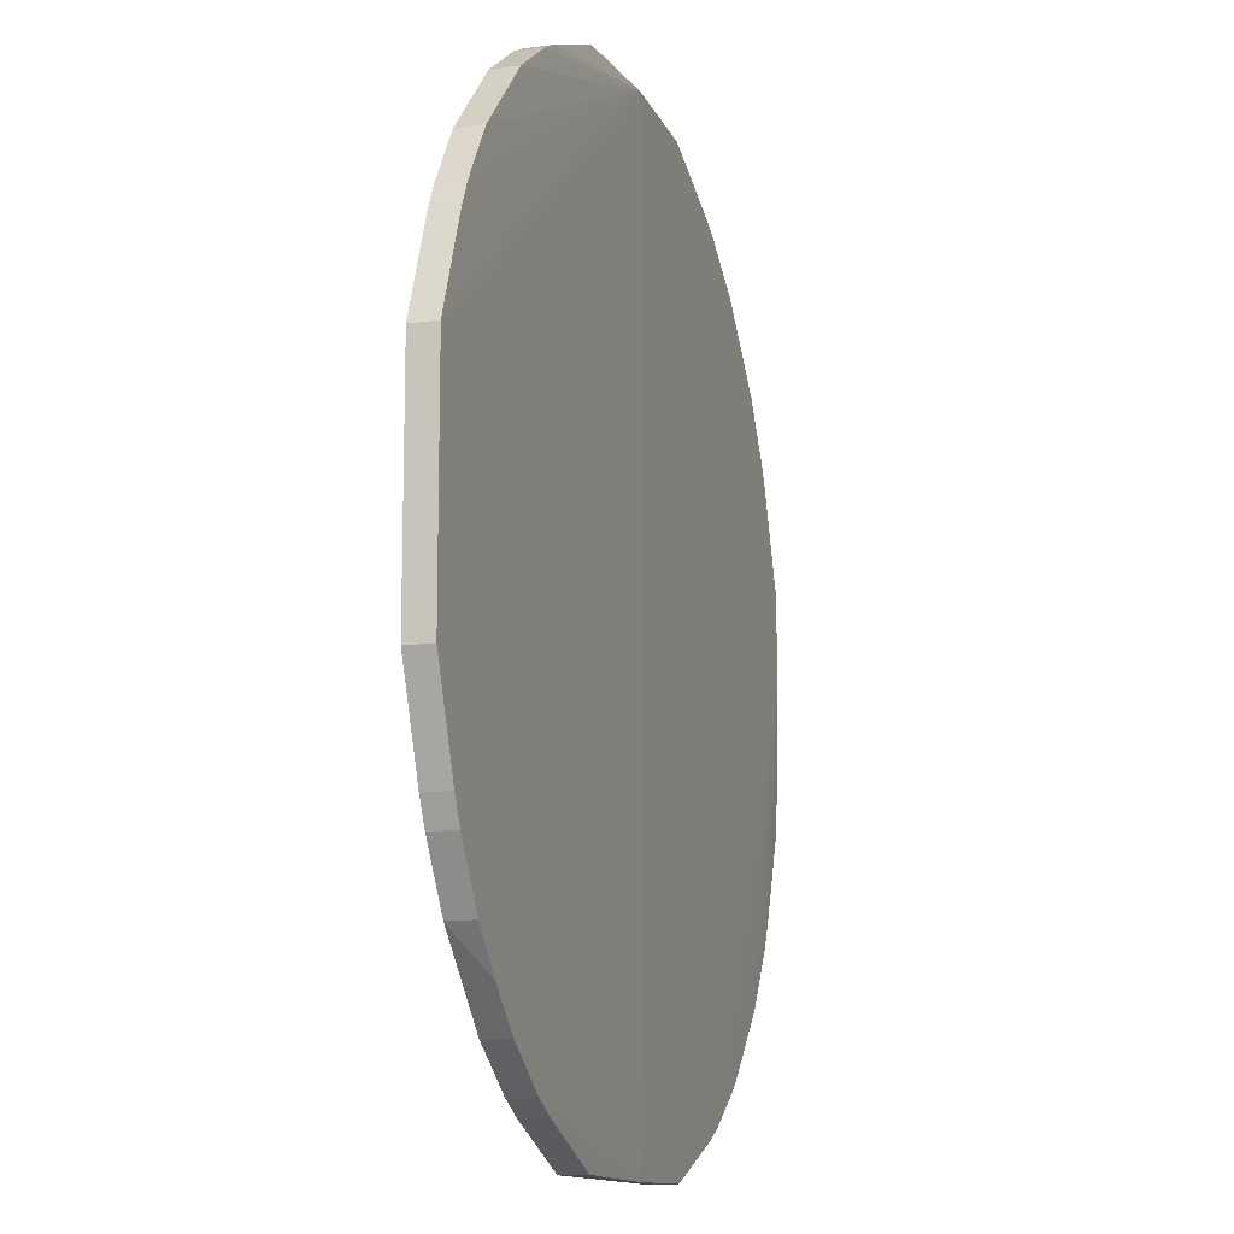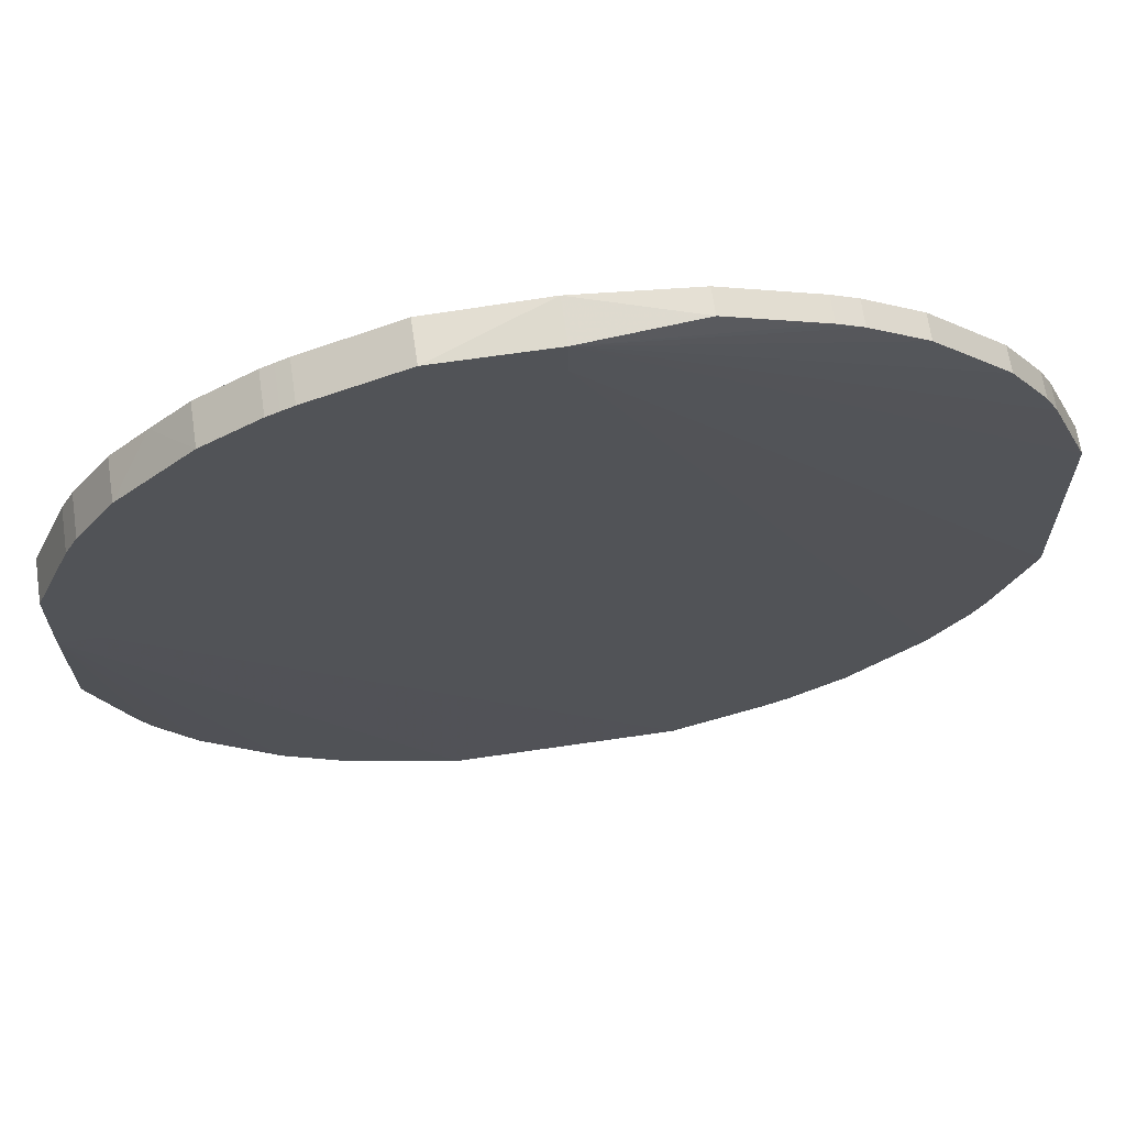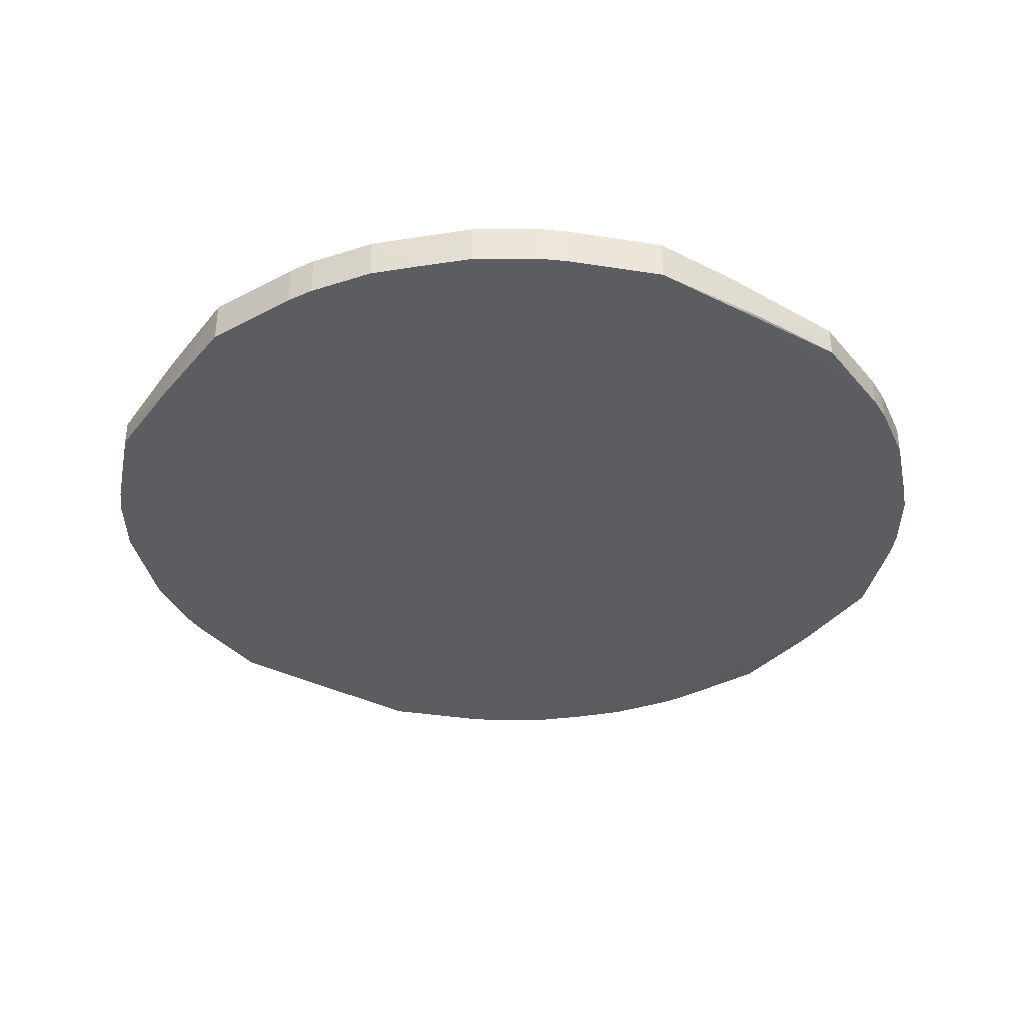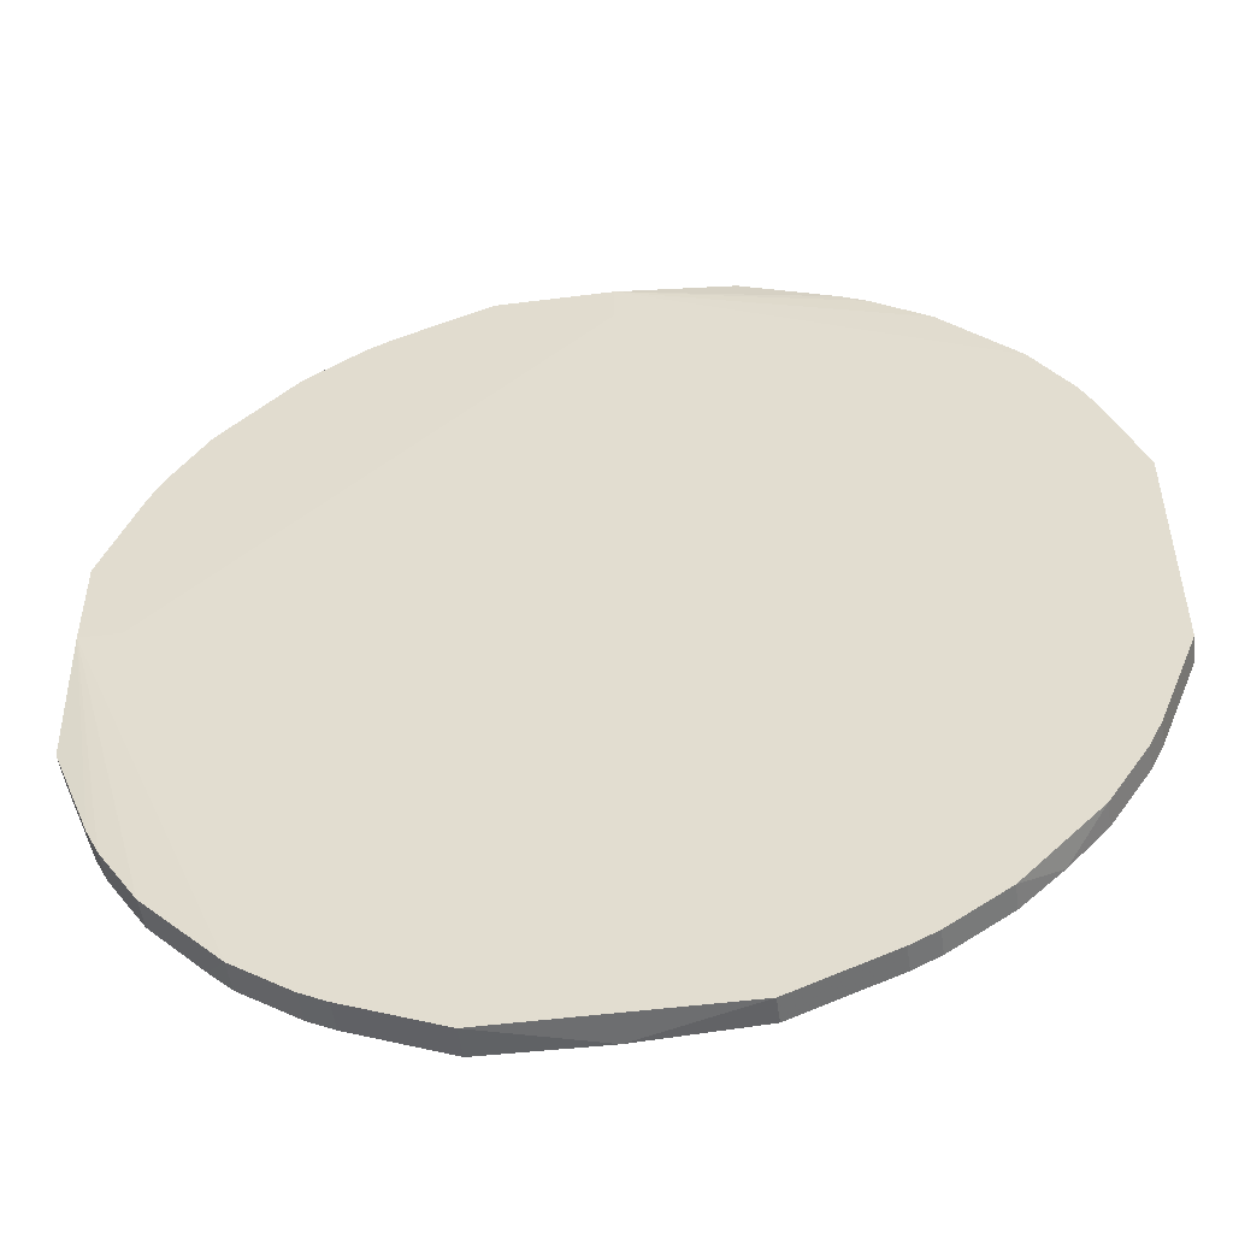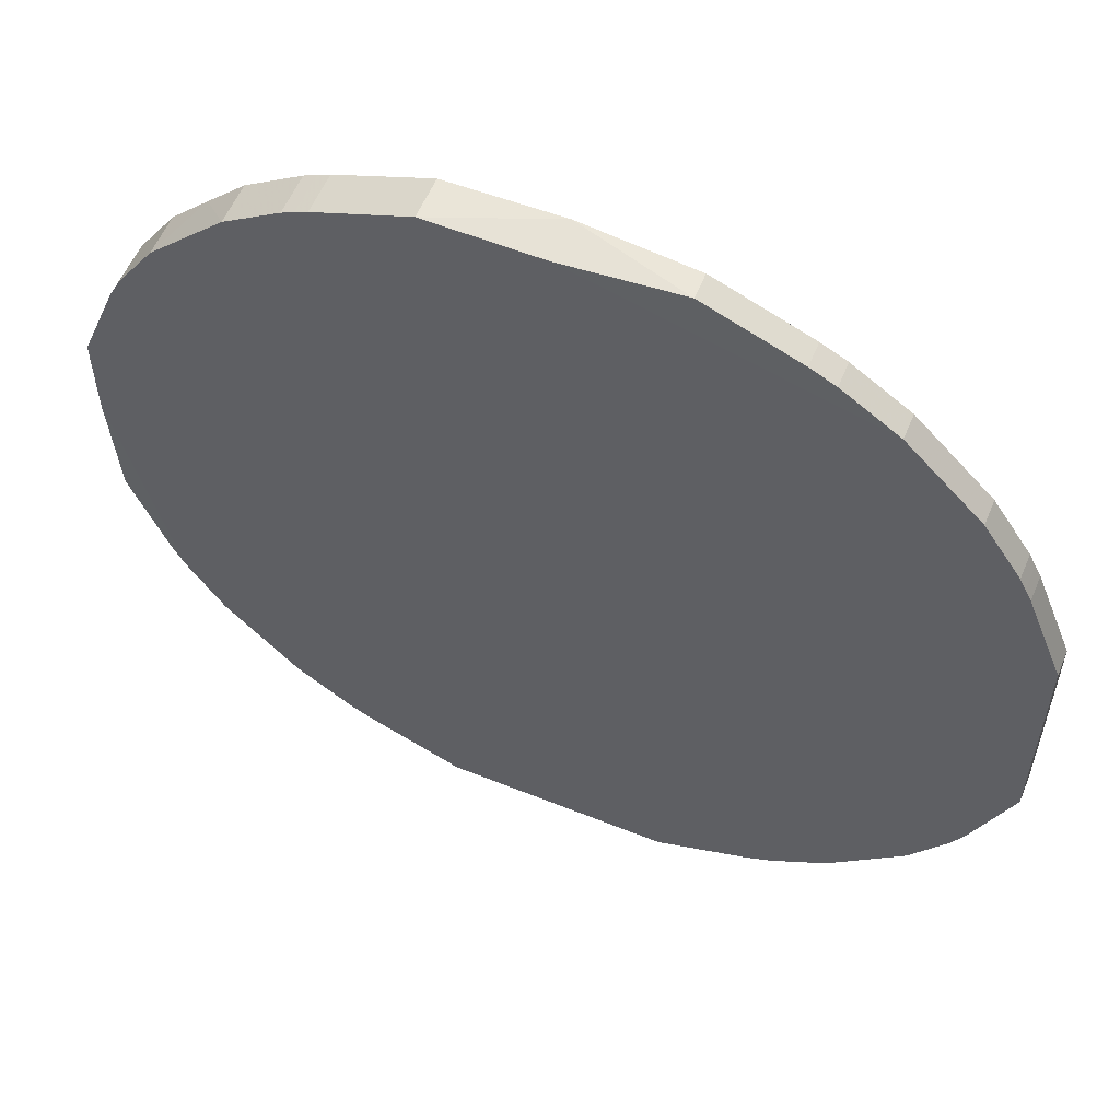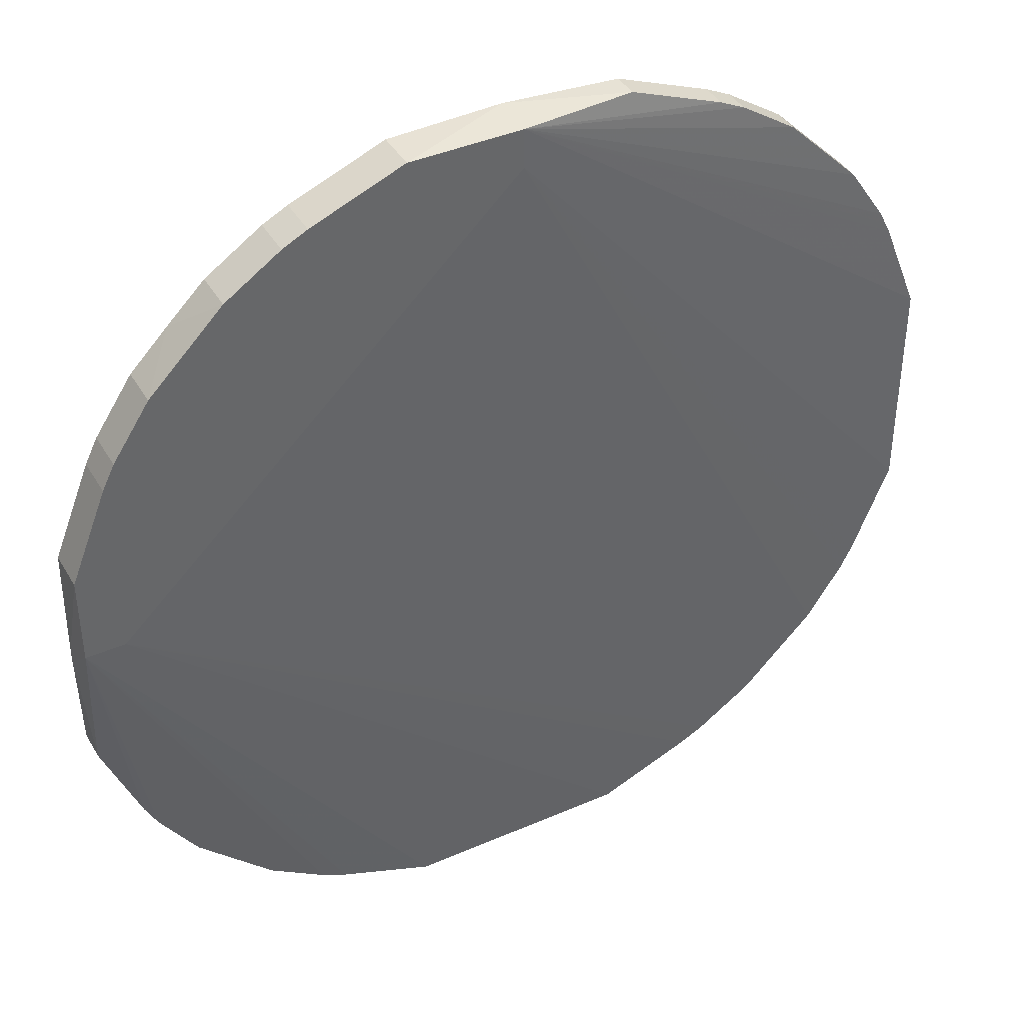
<metadata>
{"format":"obj","ext":"obj","renderer":"f3d","projection":"perspective","resolution":1024,"background":"white","views":[{"elev":-12.4,"azim":107.2,"up":"+Y"},{"elev":66.5,"azim":-8.4,"up":"+Y"},{"elev":-36.3,"azim":-123.4,"up":"+Z"},{"elev":-50.7,"azim":7.9,"up":"+Y"},{"elev":57.4,"azim":22.7,"up":"+Y"},{"elev":40.7,"azim":-28.0,"up":"+Y"}]}
</metadata>
<code>
v 0.4578 -3.169e-05 -0.7821
v -0.0001214 0.2991 -0.789
v -0.0001214 0.4612 -0.789
v -0.4583 0.02349 -0.789
v -0.2991 0.02349 -0.789
v -0.0001215 -0.4596 -0.7866
v 0.4577 -0.1145 -0.7821
v 0.4196 -0.2098 -0.7821
v 0.4068 -0.2352 -0.7821
v 0.3687 -0.2924 -0.7821
v 0.3687 -0.2924 -0.7561
v 0.4068 -0.2352 -0.7561
v 0.4196 -0.2098 -0.7561
v -0.0001214 0.418 -0.7469
v 0.4577 -0.1145 -0.7561
v 0.4577 0.1144 -0.7561
v -0.0001214 0.4577 -0.7469
v -0.418 0.02349 -0.7469
v 0.2924 -0.3687 -0.7561
v 0.3318 -0.3318 -0.7821
v 0.2924 -0.3687 -0.7821
v 0.2352 -0.4068 -0.7821
v 0.2098 -0.4195 -0.7821
v 0.2352 -0.4068 -0.7561
v 0.2098 -0.4195 -0.7561
v 0.1144 -0.4577 -0.7561
v -0.4577 0.02349 -0.7469
v -0.1144 -0.4577 -0.7561
v -0.2098 -0.4195 -0.7561
v -0.2352 -0.4068 -0.7561
v -0.2924 -0.3687 -0.7561
v -0.3687 -0.2924 -0.7561
v -0.4068 -0.2352 -0.7561
v -0.4068 -0.2352 -0.7866
v -0.4195 -0.2098 -0.7561
v -0.4577 -0.1145 -0.7561
v -0.4601 -0.01198 -0.7866
v -0.4601 -1.407e-05 -0.7866
v -0.4577 0.1145 -0.7469
v -0.2924 0.3687 -0.7469
v -0.4068 0.2352 -0.7469
v -0.4195 0.2098 -0.7469
v -0.4577 0.1145 -0.789
v -0.4195 0.2098 -0.789
v -0.4068 0.2352 -0.789
v -0.3687 0.2924 -0.789
v -0.2924 0.3687 -0.789
v -0.3308 0.3308 -0.789
v -0.3687 0.2924 -0.7469
v -0.2352 0.4068 -0.789
v -0.2225 0.4132 -0.789
v -0.2225 0.4132 -0.7469
v -0.2098 0.4195 -0.789
v -0.1145 0.4577 -0.789
v -0.1145 0.4577 -0.7469
v -0.2098 0.4195 -0.7469
v -0.2352 0.4068 -0.7469
v -0.4577 -0.1145 -0.7866
v -0.4195 -0.2098 -0.7866
v -0.3687 -0.2924 -0.7866
v -0.3152 -0.3468 -0.7866
v -0.2924 -0.3687 -0.7866
v -0.2352 -0.4068 -0.7866
v -0.2098 -0.4195 -0.7866
v -0.1144 -0.4577 -0.7866
v 0.1144 -0.4577 -0.7821
v 0.1144 0.4577 -0.7561
v 0.1144 0.4577 -0.7821
v 0.2098 0.4196 -0.7821
v 0.2098 0.4196 -0.7561
v 0.2352 0.4068 -0.7561
v 0.2352 0.4068 -0.7821
v 0.2924 0.3687 -0.7561
v 0.3687 0.2924 -0.7561
v 0.2924 0.3687 -0.7821
v 0.3687 0.2924 -0.7821
v 0.4068 0.2352 -0.7821
v 0.4131 0.2226 -0.7821
v 0.4068 0.2352 -0.7561
v 0.4132 0.2225 -0.7561
v 0.4196 0.2098 -0.7561
v 0.4196 0.2098 -0.7821
v 0.4577 0.1144 -0.7821
f 32 34 60
f 32 60 61
f 32 61 31
f 31 61 62
f 31 62 63
f 30 31 63
f 30 63 64
f 64 4 65
f 29 64 28
f 64 65 28
f 64 63 4
f 62 4 63
f 62 61 4
f 60 4 61
f 34 4 60
f 65 4 6
f 30 64 29
f 34 59 4
f 57 50 40
f 35 58 59
f 28 65 6
f 57 52 50
f 55 40 17
f 55 17 3
f 54 55 3
f 54 3 51
f 51 3 47
f 47 3 45
f 45 3 4
f 43 45 4
f 43 4 38
f 7 2 1
f 43 38 39
f 37 38 4
f 37 4 58
f 37 58 36
f 36 58 35
f 34 35 59
f 26 28 6
f 79 77 74
f 66 23 26
f 77 3 76
f 77 78 3
f 79 78 77
f 79 80 78
f 79 17 80
f 79 74 17
f 81 80 17
f 81 82 80
f 81 16 82
f 81 17 16
f 82 16 83
f 82 83 3
f 82 3 78
f 80 82 78
f 83 1 3
f 83 16 1
f 57 40 52
f 77 76 74
f 66 26 6
f 75 74 76
f 72 69 70
f 66 6 23
f 58 4 59
f 67 3 17
f 68 3 67
f 68 69 3
f 68 67 69
f 67 70 69
f 67 17 70
f 71 70 17
f 71 72 70
f 71 73 72
f 71 17 73
f 73 17 74
f 73 74 75
f 72 73 75
f 72 75 3
f 72 3 69
f 75 76 3
f 52 40 55
f 48 40 47
f 56 52 55
f 15 17 14
f 14 17 18
f 14 18 19
f 11 14 19
f 11 12 14
f 11 19 20
f 11 20 10
f 15 16 17
f 20 6 10
f 22 21 19
f 22 6 21
f 22 23 6
f 24 23 22
f 25 23 24
f 25 26 23
f 25 18 26
f 20 19 21
f 15 1 16
f 15 7 1
f 15 8 7
f 56 53 52
f 2 3 1
f 2 4 3
f 5 4 2
f 5 6 4
f 5 2 6
f 7 6 2
f 8 6 7
f 9 6 8
f 9 10 6
f 9 11 10
f 9 12 11
f 9 8 12
f 13 12 8
f 13 14 12
f 13 15 14
f 13 8 15
f 25 24 18
f 24 19 18
f 20 21 6
f 27 26 18
f 44 45 43
f 44 42 45
f 42 41 45
f 46 45 41
f 46 47 45
f 48 47 46
f 48 49 40
f 24 22 19
f 49 46 41
f 49 41 40
f 50 47 40
f 50 51 47
f 52 51 50
f 53 51 52
f 53 54 51
f 53 55 54
f 56 55 53
f 44 43 42
f 42 43 39
f 48 46 49
f 41 39 40
f 42 39 41
f 27 28 26
f 27 29 28
f 27 30 29
f 27 31 30
f 33 32 27
f 33 34 32
f 33 35 34
f 27 32 31
f 33 27 35
f 27 36 35
f 27 37 36
f 27 38 37
f 27 39 38
f 27 18 39
f 18 17 39
f 39 17 40

</code>
